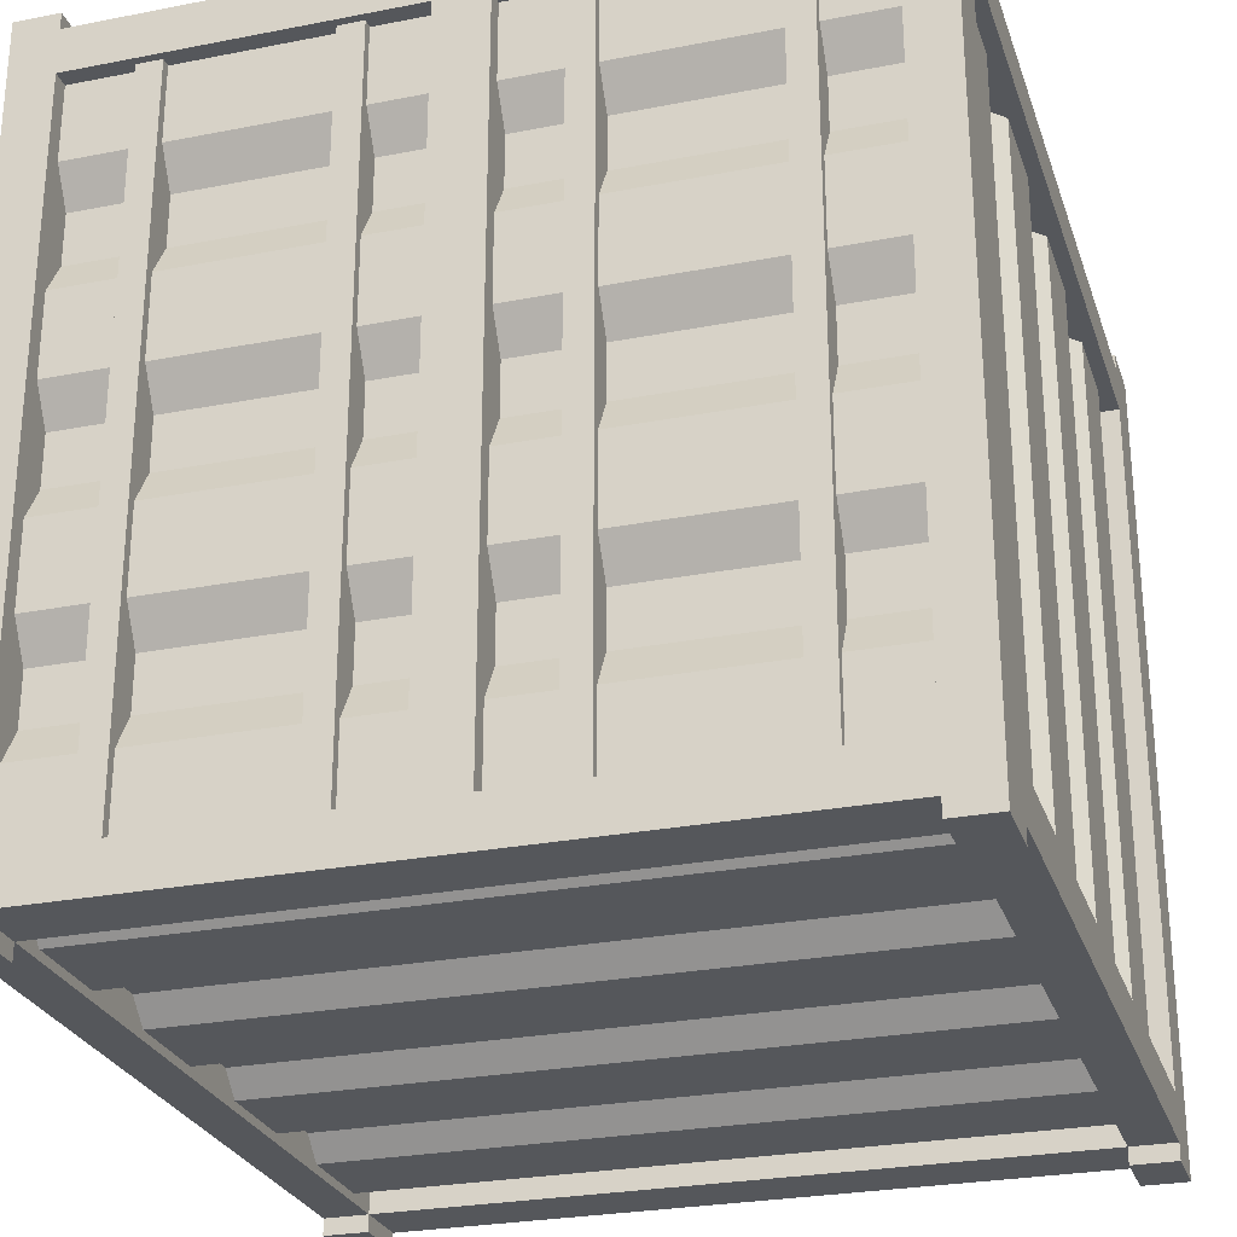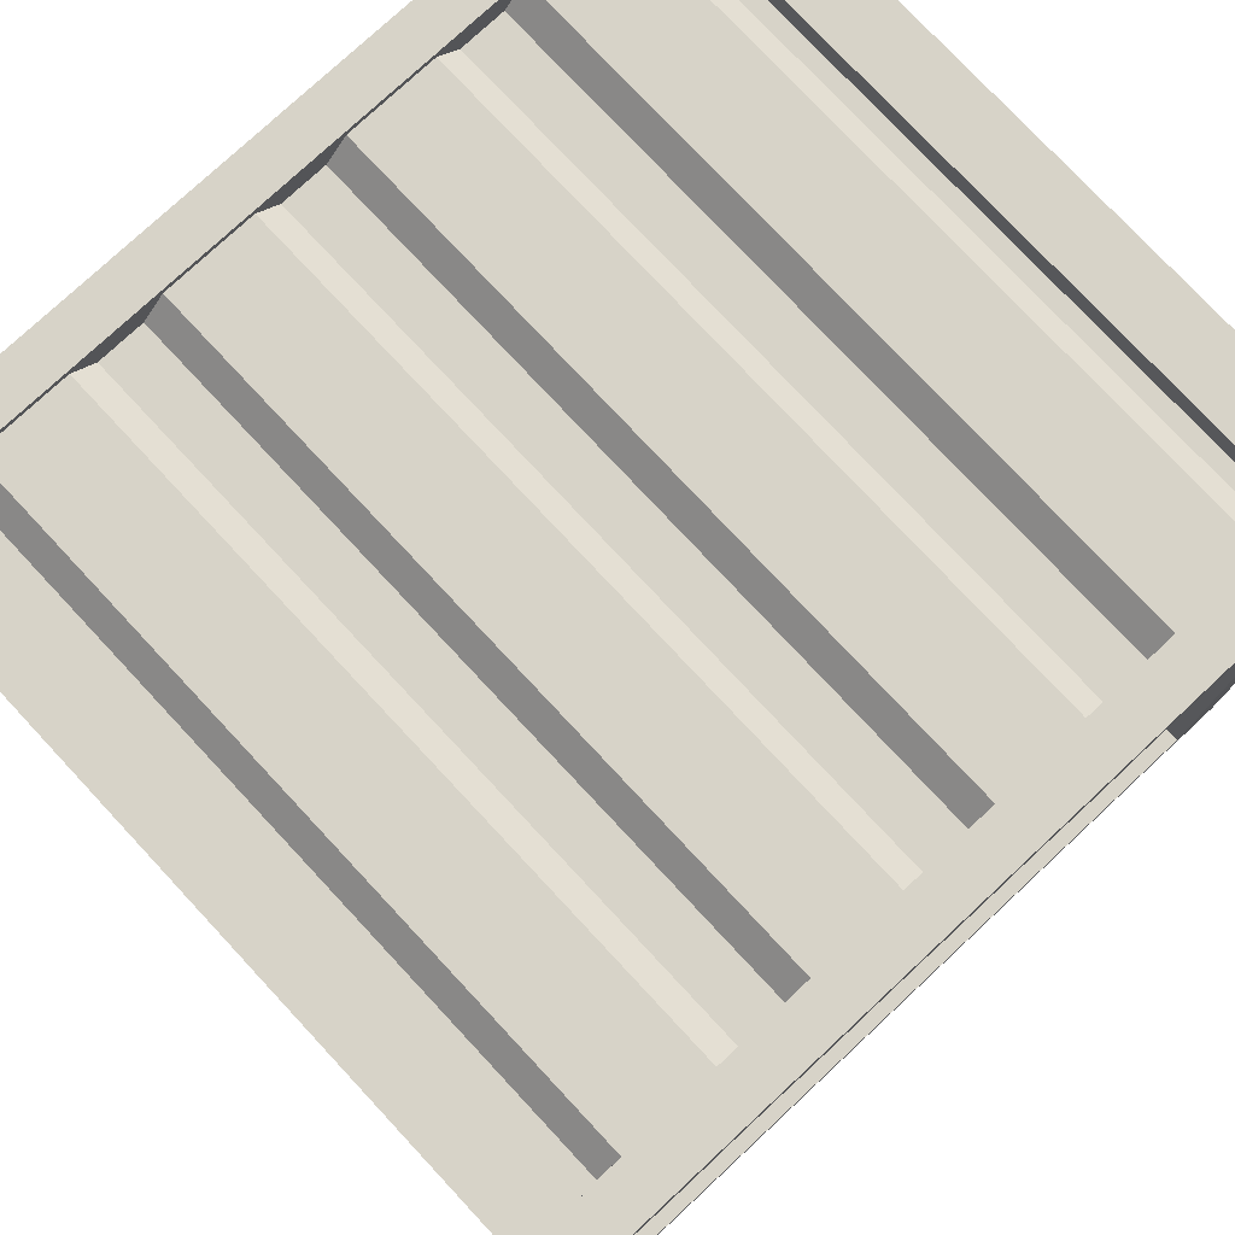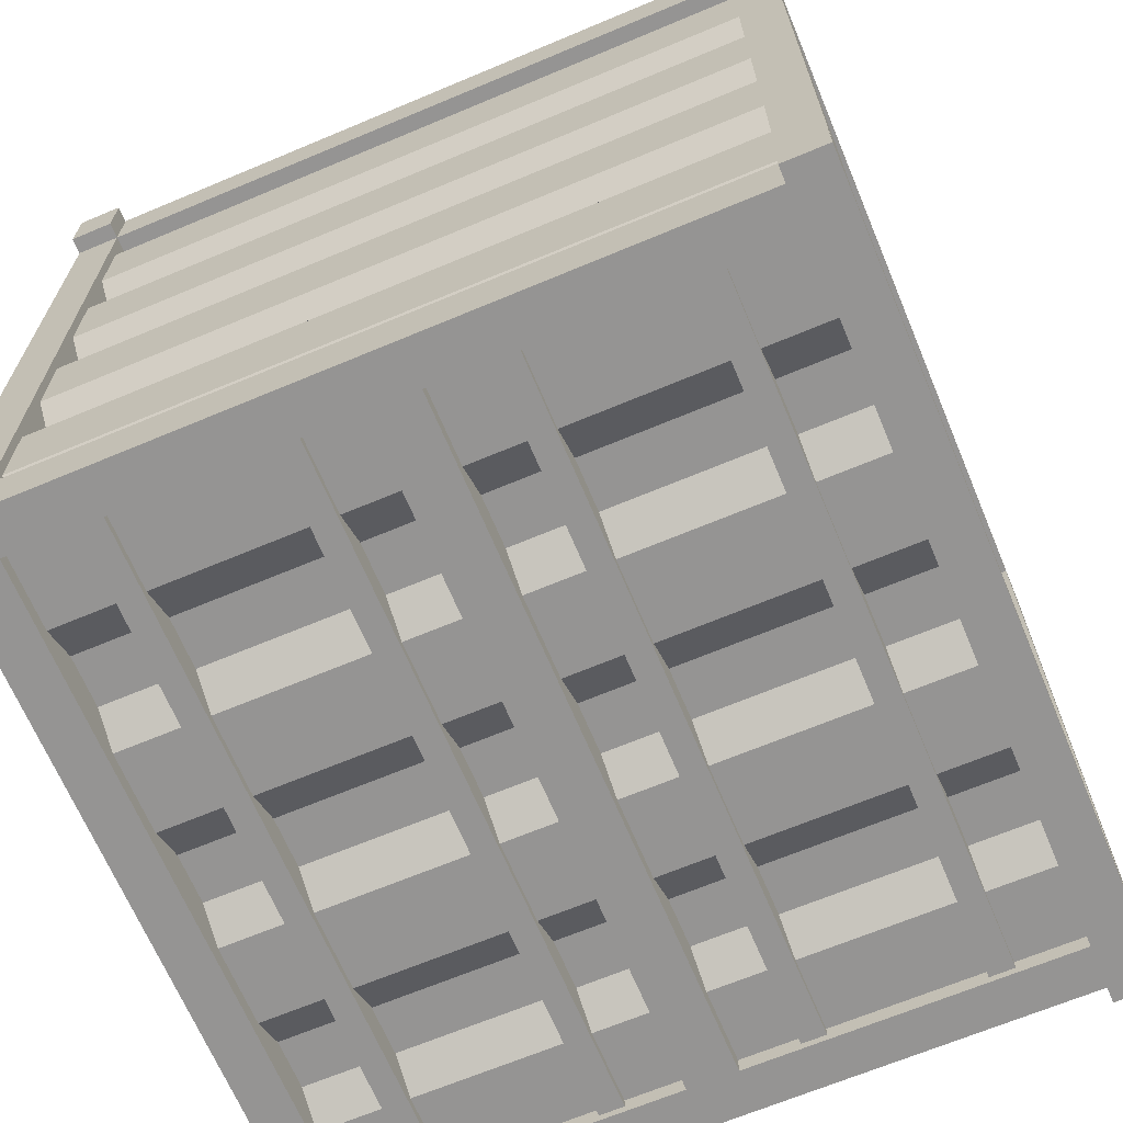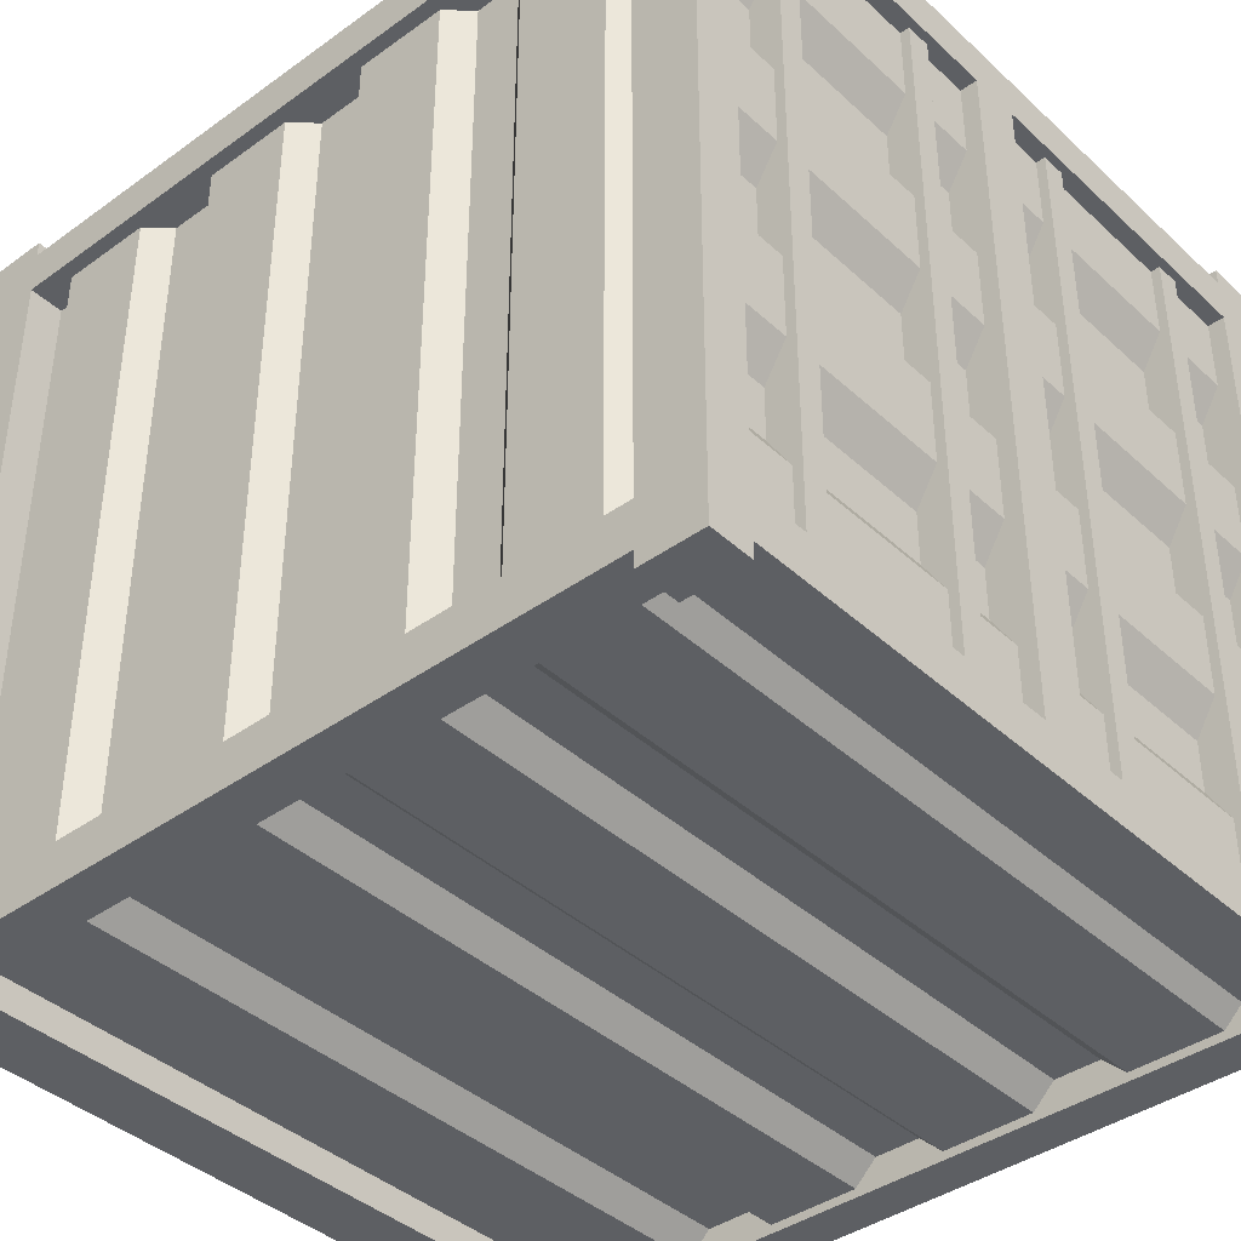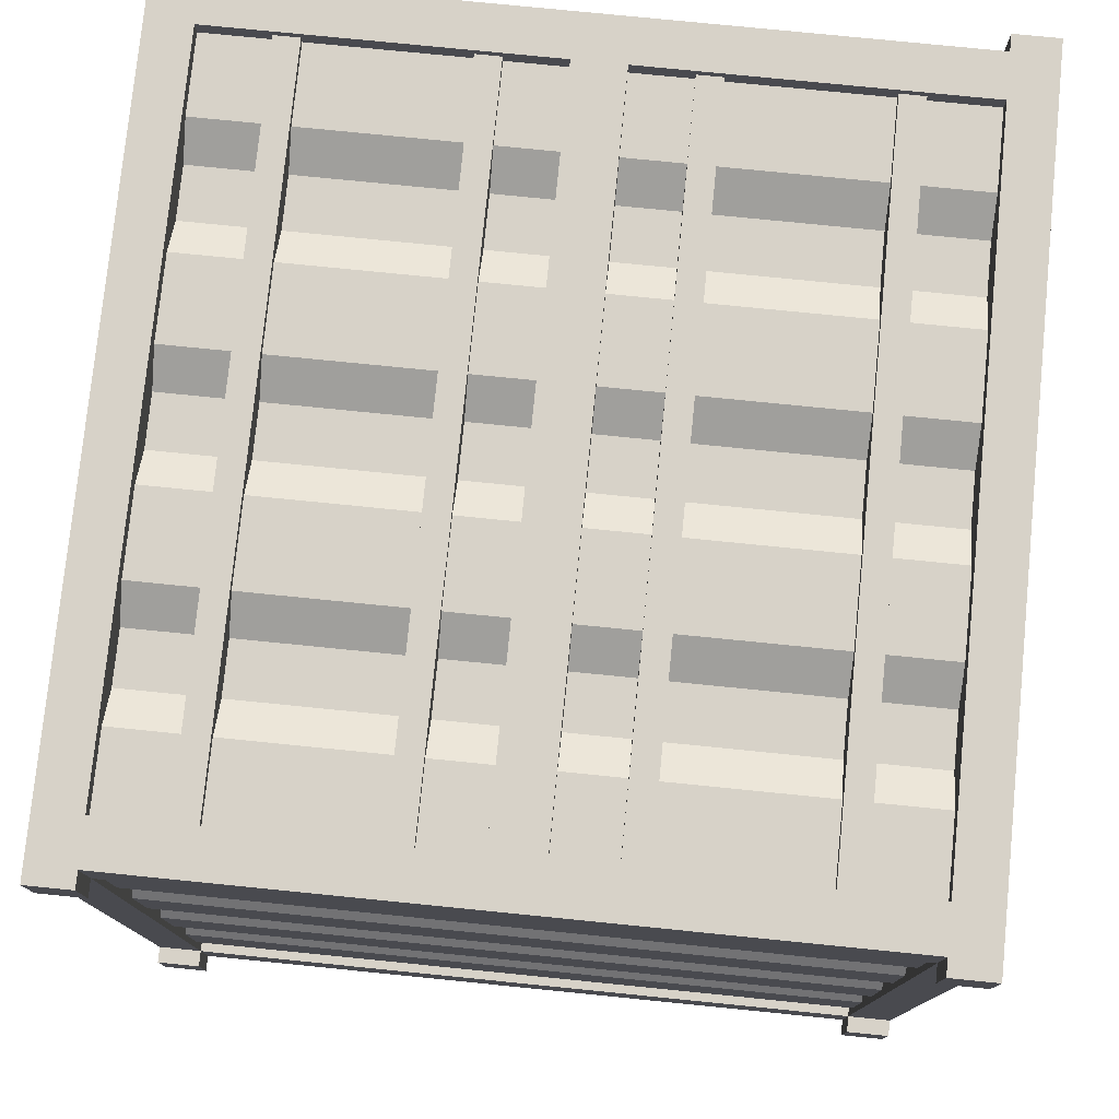
<metadata>
{"format":"obj","ext":"obj","renderer":"f3d","projection":"perspective","resolution":1024,"background":"white","views":[{"elev":-26.9,"azim":-163.1,"up":"+Y"},{"elev":77.2,"azim":47.0,"up":"+Y"},{"elev":-67.2,"azim":22.8,"up":"+Z"},{"elev":-39.9,"azim":131.6,"up":"+Y"},{"elev":77.3,"azim":-174.3,"up":"+Z"}]}
</metadata>
<code>
o Cube.002
v 1.014 0.7563 -1.151
v -1.014 0.7563 -1.151
v -1.014 0.988 -1.151
v 1.014 0.988 -1.151
v 1.014 -0.9816 -1.151
v -1.014 -0.9816 -1.151
v -1.014 -0.7499 -1.151
v 1.014 -0.7499 -1.151
v -1.014 -0.6485 -1.09
v 1.014 -0.6485 -1.09
v 1.014 -0.4023 -1.151
v -1.014 -0.4023 -1.151
v -1.014 -0.1706 -1.151
v 1.014 -0.1706 -1.151
v 1.014 0.177 -1.151
v -1.014 0.177 -1.151
v -1.014 0.4087 -1.151
v 1.014 0.4087 -1.151
v 1.014 0.5101 -1.09
v -1.014 0.5101 -1.09
v -1.014 0.6549 -1.09
v 1.014 0.6549 -1.09
v 1.014 -0.06921 -1.09
v -1.014 -0.06921 -1.09
v -1.014 0.07561 -1.09
v 1.014 0.07561 -1.09
v -1.014 -0.5037 -1.09
v 1.014 -0.5037 -1.09
v 1.014 0.7563 1.151
v 1.014 0.988 1.151
v -1.014 0.988 1.151
v -1.014 0.7563 1.151
v 1.014 -0.9816 1.151
v 1.014 -0.7499 1.151
v -1.014 -0.7499 1.151
v -1.014 -0.9816 1.151
v 1.014 -0.6485 1.09
v -1.014 -0.6485 1.09
v 1.014 -0.4023 1.151
v 1.014 -0.1706 1.151
v -1.014 -0.1706 1.151
v -1.014 -0.4023 1.151
v 1.014 0.177 1.151
v 1.014 0.4087 1.151
v -1.014 0.4087 1.151
v -1.014 0.177 1.151
v 1.014 0.5101 1.09
v 1.014 0.6549 1.09
v -1.014 0.6549 1.09
v -1.014 0.5101 1.09
v 1.014 -0.06921 1.09
v 1.014 0.07561 1.09
v -1.014 0.07561 1.09
v -1.014 -0.06921 1.09
v 1.014 -0.5037 1.09
v -1.014 -0.5037 1.09
v 0.3057 1.021 -1.178
v 0.3057 1.021 -1.076
v 0.3057 -1.043 -1.076
v 0.3057 -1.043 -1.178
v 0.7994 -1.043 -1.178
v 0.7295 -1.043 -1.178
v 0.7295 1.021 -1.178
v 0.7994 1.021 -1.178
v 0.7994 -1.043 -1.076
v 0.7994 1.021 -1.076
v 0.3057 -1.043 1.178
v 0.3057 -1.043 1.067
v 0.3057 1.021 1.067
v 0.3057 1.021 1.178
v 0.7994 1.021 1.178
v 0.7295 1.021 1.178
v 0.7295 -1.043 1.178
v 0.7994 -1.043 1.178
v 0.7994 -1.043 1.067
v 0.7994 1.021 1.067
v 0.7295 -1.043 -1.076
v 0.7295 1.021 -1.076
v -0.2359 -1.043 -1.178
v -0.3057 -1.043 -1.178
v -0.3057 1.021 -1.178
v -0.2359 1.021 -1.178
v 0.7295 1.021 1.067
v 0.7295 -1.043 1.067
v -0.2359 1.021 1.178
v -0.3057 1.021 1.178
v -0.3057 -1.043 1.178
v -0.2359 -1.043 1.178
v -0.2359 -1.043 1.067
v -0.2359 1.021 1.067
v -0.3057 -1.043 -1.076
v -0.3057 1.021 -1.076
v -0.7994 1.021 -1.178
v -0.7295 1.021 -1.178
v -0.7295 -1.043 -1.178
v -0.7994 -1.043 -1.178
v -0.7994 -1.043 -1.076
v -0.7994 1.021 -1.076
v -0.3057 1.021 1.067
v -0.3057 -1.043 1.067
v -0.7994 -1.043 1.178
v -0.7295 -1.043 1.178
v -0.7295 1.021 1.178
v -0.7994 1.021 1.178
v -0.7994 -1.043 1.067
v -0.7994 1.021 1.067
v -0.7295 1.021 -1.076
v -0.7295 -1.043 -1.076
v -0.2359 -1.043 -1.076
v -0.2359 1.021 -1.076
v 0.2359 -1.043 -1.076
v 0.2359 1.021 -1.076
v 0.2359 1.021 -1.178
v 0.2359 -1.043 -1.178
v -0.7295 -1.043 1.067
v -0.7295 1.021 1.067
v 0.9886 1.096 1.021
v 0.07062 0.9701 1.021
v -0.07062 0.9701 1.021
v -0.9886 1.096 1.021
v 0.9886 -0.9701 -1.021
v 0.9886 -0.9701 1.021
v 1.114 -0.9701 1.021
v 1.114 -0.9701 -1.021
v 0.9886 -1.096 -1.021
v 0.9886 -1.096 1.021
v 1.114 -1.096 -1.021
v 1.114 -1.096 1.021
v 0.9886 -1.143 -1.021
v 1.114 -1.143 -1.021
v -1.115 -0.9701 -1.021
v -0.9886 -0.9701 -1.021
v -0.9886 0.9701 -1.021
v -1.115 0.9701 -1.021
v -0.9886 0.9701 1.021
v 0.9886 1.096 -1.2
v 1.114 1.143 -1.2
v 0.9886 0.9701 -1.2
v 0.07062 -0.9701 1.021
v 0.07062 -0.9701 1.2
v 0.9886 -0.9701 1.2
v 1.114 -1.143 1.2
v 1.114 -1.143 1.021
v -1.115 1.143 -1.2
v -0.9886 1.143 -1.2
v -0.9886 1.096 -1.2
v -0.9886 0.9701 -1.2
v 0.9886 -0.9701 -1.2
v 0.07062 -0.9701 -1.2
v 0.07062 -0.9701 -1.021
v 0.9886 1.143 -1.2
v 1.114 -1.143 -1.2
v 0.07062 0.9701 -1.2
v 0.07062 0.9701 -1.021
v 0.9886 -1.143 -1.2
v 0.9886 -1.143 1.2
v 0.9886 -1.143 1.021
v 0.9886 -1.096 -1.2
v 0.9886 -1.096 1.2
v -1.115 -0.9701 1.021
v -0.9886 -0.9701 1.021
v -0.9886 -1.096 1.021
v -0.9886 -1.096 -1.021
v -1.115 -1.096 1.021
v -1.115 -1.096 -1.021
v -0.07062 -0.9701 1.021
v -1.115 -1.143 -1.021
v -0.9886 -1.143 -1.021
v -1.115 0.9701 1.021
v -0.9886 -1.096 1.2
v -0.07062 -0.9701 1.2
v -0.07062 0.9701 1.2
v 0.07062 0.9701 1.2
v 0.9886 1.096 1.2
v -0.9886 1.096 1.2
v -0.9886 -0.9701 1.2
v 1.114 1.143 1.2
v 0.9886 0.9701 1.2
v 0.9886 0.9701 1.021
v 1.114 0.9701 1.021
v -0.9886 0.9701 1.2
v -0.9886 -0.9701 -1.2
v -0.07062 -0.9701 -1.021
v -0.07062 -0.9701 -1.2
v 1.114 0.9701 -1.021
v 1.114 1.096 -1.021
v 1.114 1.096 1.021
v -1.115 -1.143 -1.2
v -0.9886 -1.143 -1.2
v -0.9886 -1.143 1.2
v -1.115 -1.143 1.2
v -1.115 -1.143 1.021
v -0.9886 -1.143 1.021
v -0.9886 -1.096 -1.2
v 0.9886 0.9701 -1.021
v 0.9886 1.096 -1.021
v 1.114 1.143 -1.021
v 0.9886 1.143 -1.021
v 0.9886 1.143 1.2
v -0.9886 1.143 1.2
v -1.115 1.143 1.2
v -0.07062 0.9701 -1.2
v 1.114 1.143 1.021
v 0.9886 1.143 1.021
v -0.9886 1.096 -1.021
v -1.115 1.096 -1.021
v -1.115 1.096 1.021
v -0.9886 1.143 -1.021
v -1.115 1.143 -1.021
v -0.07062 0.9701 -1.021
v -0.9886 1.143 1.021
v -1.115 1.143 1.021
v -1.014 1.017 0.4554
v -1.014 1.017 0.5855
v 1.014 1.017 0.5855
v 1.014 1.017 0.4554
v 1.014 -1.011 -0.06505
v 1.014 1.017 -0.06505
v 1.014 1.017 0.06505
v 1.014 -1.011 0.06505
v 1.014 1.017 -0.5855
v 1.014 1.017 -0.4554
v 1.014 -1.011 -0.4554
v 1.014 -1.011 -0.5855
v 1.014 1.017 0.9758
v 1.014 1.017 1.106
v 1.014 -1.011 1.106
v 1.014 -1.011 0.9758
v -1.014 1.017 0.9758
v -1.014 1.017 1.106
v 1.075 1.078 -0.6505
v -1.075 1.078 -0.6505
v -1.014 1.017 -0.5855
v 1.075 -1.072 -0.1301
v 1.075 1.078 -0.1301
v 1.014 -1.011 0.5855
v 1.014 -1.011 0.4554
v 1.075 1.078 -0.3903
v 1.075 -1.072 -0.3903
v 1.014 1.017 -1.106
v 1.014 1.017 -0.9758
v 1.014 -1.011 -0.9758
v 1.014 -1.011 -1.106
v -1.014 1.017 -0.4554
v 1.075 1.078 0.3903
v 1.075 -1.072 0.3903
v 1.075 -1.072 0.1301
v 1.075 1.078 0.1301
v 1.075 1.078 0.6505
v 1.075 1.078 0.9108
v 1.075 -1.072 0.9108
v 1.075 -1.072 0.6505
v 1.075 1.078 -0.9108
v 1.075 -1.072 -0.6505
v 1.075 -1.072 -0.9108
v -1.075 1.078 0.3903
v -1.075 1.078 0.9108
v -1.075 1.078 0.6505
v -1.014 1.017 0.06505
v -1.075 1.078 0.1301
v -1.075 1.078 -0.3903
v -1.075 1.078 -0.1301
v -1.014 1.017 -0.9758
v -1.075 1.078 -0.9108
v -1.075 -1.072 0.6505
v -1.014 -1.011 0.5855
v -1.014 -1.011 0.4554
v -1.075 -1.072 0.3903
v -1.014 1.017 -0.06505
v -1.075 -1.072 -0.1301
v -1.075 -1.072 -0.3903
v -1.075 -1.072 -0.9108
v -1.075 -1.072 -0.6505
v -1.014 -1.011 -0.4554
v -1.014 -1.011 -0.06505
v -1.075 -1.072 0.9108
v -1.014 -1.011 -0.5855
v -1.075 -1.072 0.1301
v -1.014 1.017 -1.106
v -1.014 -1.011 0.06505
v -1.014 -1.011 0.9758
v -1.014 -1.011 1.106
v -1.014 -1.011 -1.106
v -1.014 -1.011 -0.9758
v 0.2359 -1.043 1.178
v 0.2359 1.021 1.178
v 0.2359 -1.043 1.067
v 0.2359 1.021 1.067
f 1 2 3 4
f 5 6 7 8
f 8 7 9 10
f 11 12 13 14
f 15 16 17 18
f 19 20 21 22
f 2 1 22 21
f 18 17 20 19
f 23 24 25 26
f 16 15 26 25
f 14 13 24 23
f 10 9 27 28
f 12 11 28 27
f 29 30 31 32
f 33 34 35 36
f 34 37 38 35
f 39 40 41 42
f 43 44 45 46
f 47 48 49 50
f 32 49 48 29
f 44 47 50 45
f 51 52 53 54
f 46 53 52 43
f 40 51 54 41
f 37 55 56 38
f 42 56 55 39
f 57 58 59 60
f 61 62 63 64
f 65 61 64 66
f 67 68 69 70
f 71 72 73 74
f 75 76 71 74
f 62 77 78 63
f 79 80 81 82
f 72 83 84 73
f 85 86 87 88
f 89 90 85 88
f 80 91 92 81
f 93 94 95 96
f 97 98 93 96
f 86 99 100 87
f 101 102 103 104
f 105 101 104 106
f 94 107 108 95
f 109 79 82 110
f 111 112 113 114
f 102 115 116 103
f 113 57 60 114
f 117 118 119 120
f 121 122 123 124
f 122 121 125 126
f 126 125 127 128
f 127 125 129 130
f 131 132 133 134
f 124 123 128 127
f 119 135 120
f 136 137 138
f 139 140 141 122
f 142 143 128
f 144 145 146
f 147 144 146
f 148 149 150 121
f 136 151 137
f 127 130 152
f 150 149 153 154
f 129 155 152 130
f 156 157 143 142
f 126 128 143 157
f 125 158 155 129
f 159 126 157 156
f 132 131 160 161
f 161 162 163 132
f 162 164 165 163
f 118 139 166 119
f 165 167 168 163
f 162 161 166
f 161 160 169 135
f 170 159 140 171
f 172 173 174 175
f 166 161 176 171
f 177 174 178
f 136 138 153
f 122 179 180 123
f 175 181 172
f 182 132 183 184
f 158 148 152
f 174 117 120 175
f 132 182 147 133
f 180 185 186 187
f 168 167 188 189
f 190 191 192 193
f 162 193 192 164
f 163 168 189 194
f 170 190 193 162
f 195 185 180 179
f 179 117 196 195
f 117 187 186 196
f 127 152 124
f 186 197 198 196
f 177 199 174
f 117 179 118
f 188 167 165
f 175 200 201
f 188 165 131
f 118 179 178 173
f 142 128 123
f 152 148 138 137
f 146 202 147
f 138 195 154 153
f 135 181 176 161
f 171 176 170
f 144 188 131 134
f 122 126 139
f 198 197 137 151
f 199 177 203 204
f 117 204 203 187
f 196 198 151 136
f 174 199 204 117
f 133 135 169 134
f 135 133 205 120
f 120 205 206 207
f 134 169 207 206
f 206 205 208 209
f 166 171 172 119
f 176 181 201 191
f 164 192 191
f 172 171 140 173
f 162 166 139 126
f 119 172 181 135
f 159 170 162 126
f 142 177 178 141
f 205 210 154 196
f 136 153 202 146
f 147 202 210 133
f 125 163 194 158
f 164 191 160
f 196 136 146 205
f 121 195 138 148
f 208 145 144 209
f 200 211 212 201
f 120 207 212 211
f 205 146 145 208
f 175 120 211 200
f 141 140 159
f 159 156 142
f 191 190 170
f 159 142 141
f 177 142 123 180
f 191 170 176
f 139 118 173 140
f 178 174 173
f 194 189 188
f 175 201 181
f 194 188 182
f 194 182 184
f 152 155 158
f 152 137 185 124
f 121 124 185 195
f 137 197 186
f 194 184 149 158
f 158 149 148
f 137 186 185
f 187 203 177
f 191 201 169 160
f 141 178 179 122
f 187 177 180
f 201 212 207
f 201 207 169
f 206 209 144
f 183 132 163
f 182 188 144 147
f 206 144 134
f 125 121 150
f 149 184 202 153
f 210 183 150 154
f 183 163 125 150
f 160 131 165 164
f 183 210 202 184
f 133 210 205
f 195 196 154
f 213 214 215 216
f 217 218 219 220
f 221 222 223 224
f 225 226 227 228
f 225 229 230 226
f 231 232 233 221
f 218 217 234 235
f 216 215 236 237
f 222 238 239 223
f 240 241 242 243
f 244 222 221 233
f 245 246 247 248
f 249 250 251 252
f 238 235 234 239
f 253 231 254 255
f 215 249 252 236
f 245 256 213 216
f 221 224 254 231
f 257 250 249 258
f 229 225 250 257
f 219 259 260 248
f 238 261 262 235
f 241 263 264 253
f 232 231 253 264
f 236 252 265 266
f 267 268 246 237
f 235 262 269 218
f 234 270 271 239
f 244 261 238 222
f 272 255 254 273
f 239 271 274 223
f 219 248 247 220
f 275 270 234 217
f 252 251 276 265
f 277 273 254 224
f 267 237 236 266
f 250 225 228 251
f 278 247 246 268
f 242 241 253 255
f 269 259 219 218
f 216 237 246 245
f 274 277 224 223
f 280 275 217 220
f 281 228 227 282
f 256 245 248 260
f 279 263 241 240
f 214 258 249 215
f 280 220 247 278
f 242 284 283 243
f 275 280 259 269
f 233 277 274 244
f 229 281 282 230
f 284 242 255 272
f 269 262 270 275
f 213 267 266 214
f 244 274 271 261
f 279 283 284 263
f 256 260 278 268
f 258 265 276 257
f 261 271 270 262
f 264 272 273 232
f 214 266 265 258
f 233 232 273 277
f 228 281 276 251
f 259 280 278 260
f 257 276 281 229
f 284 272 264 263
f 213 256 268 267
f 285 67 70 286
f 287 285 286 288

</code>
